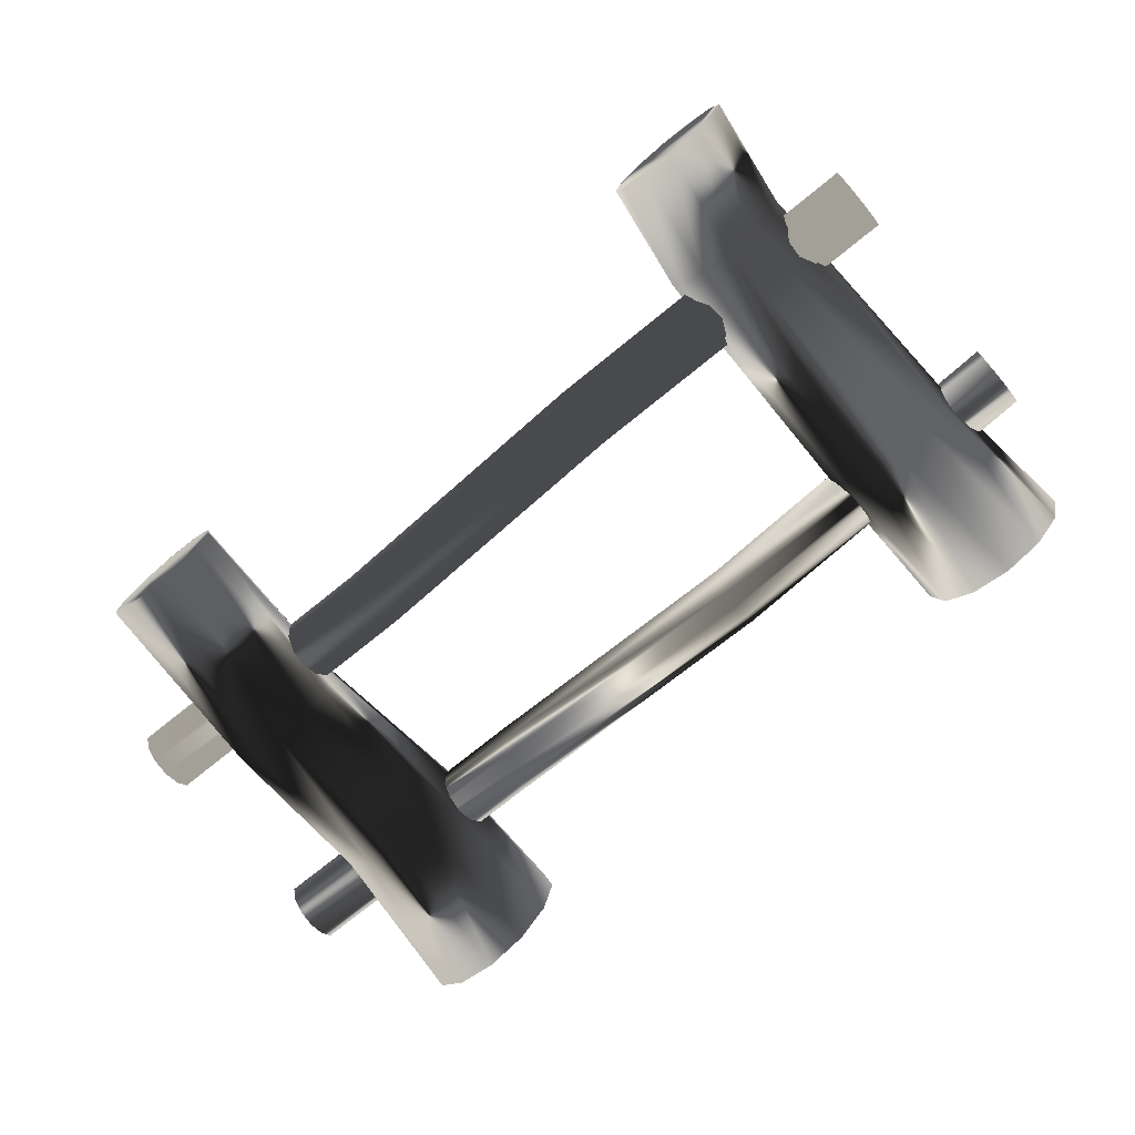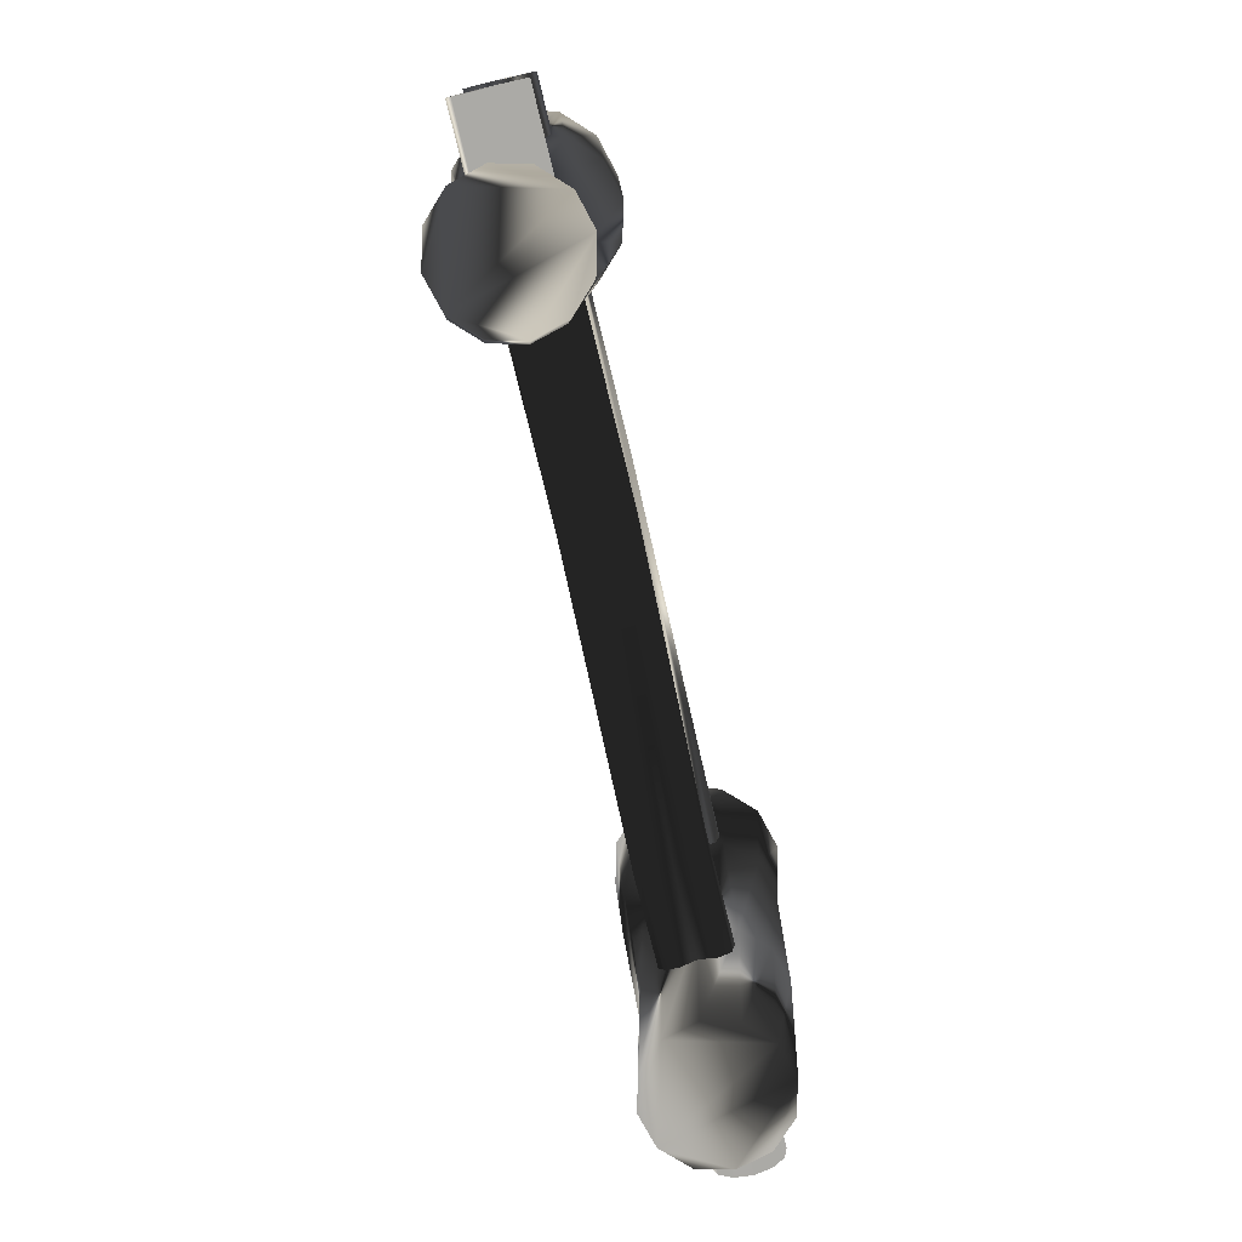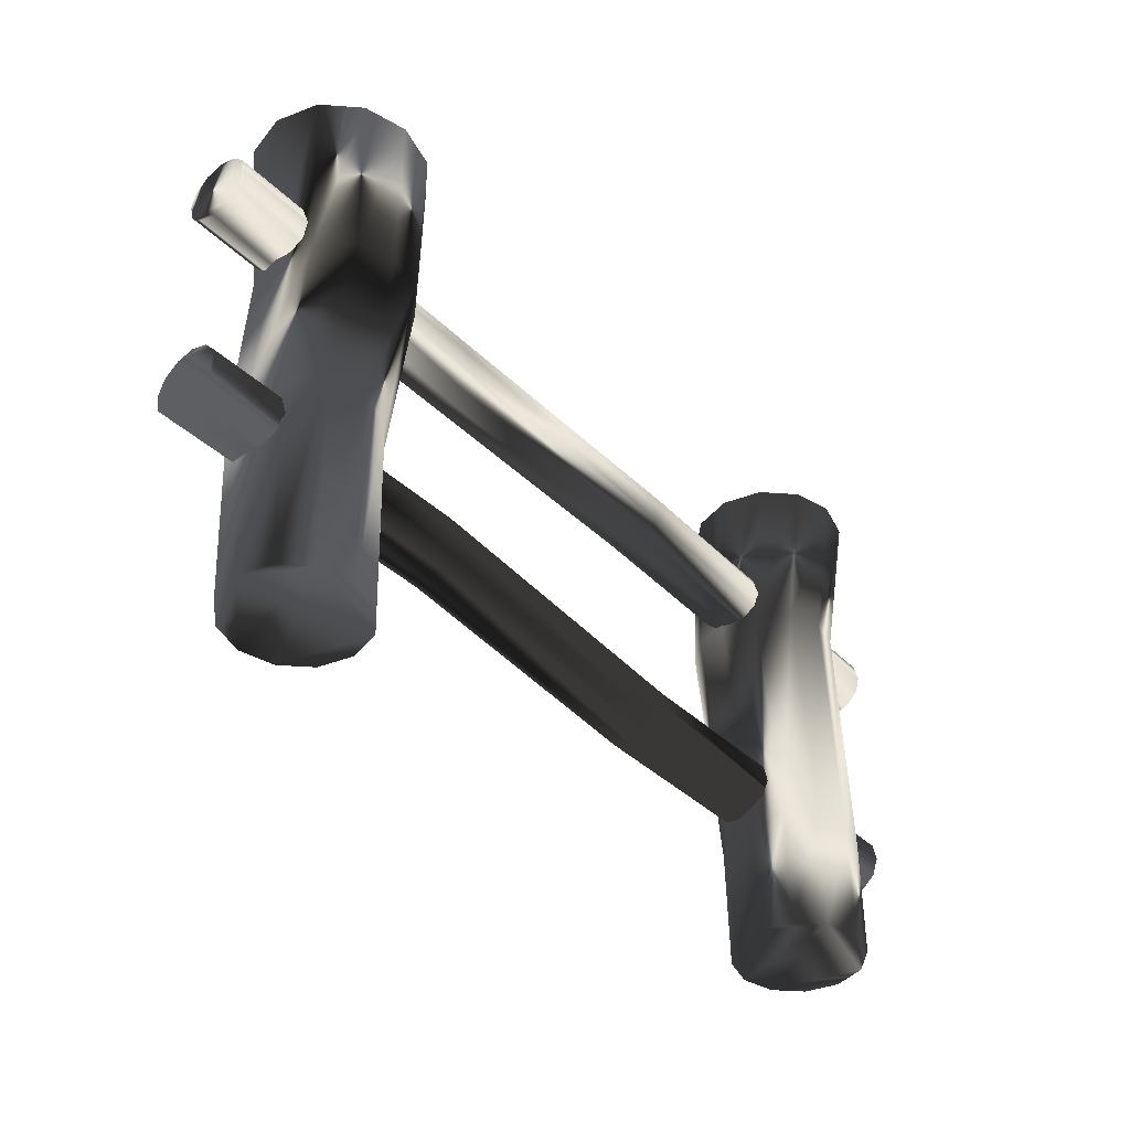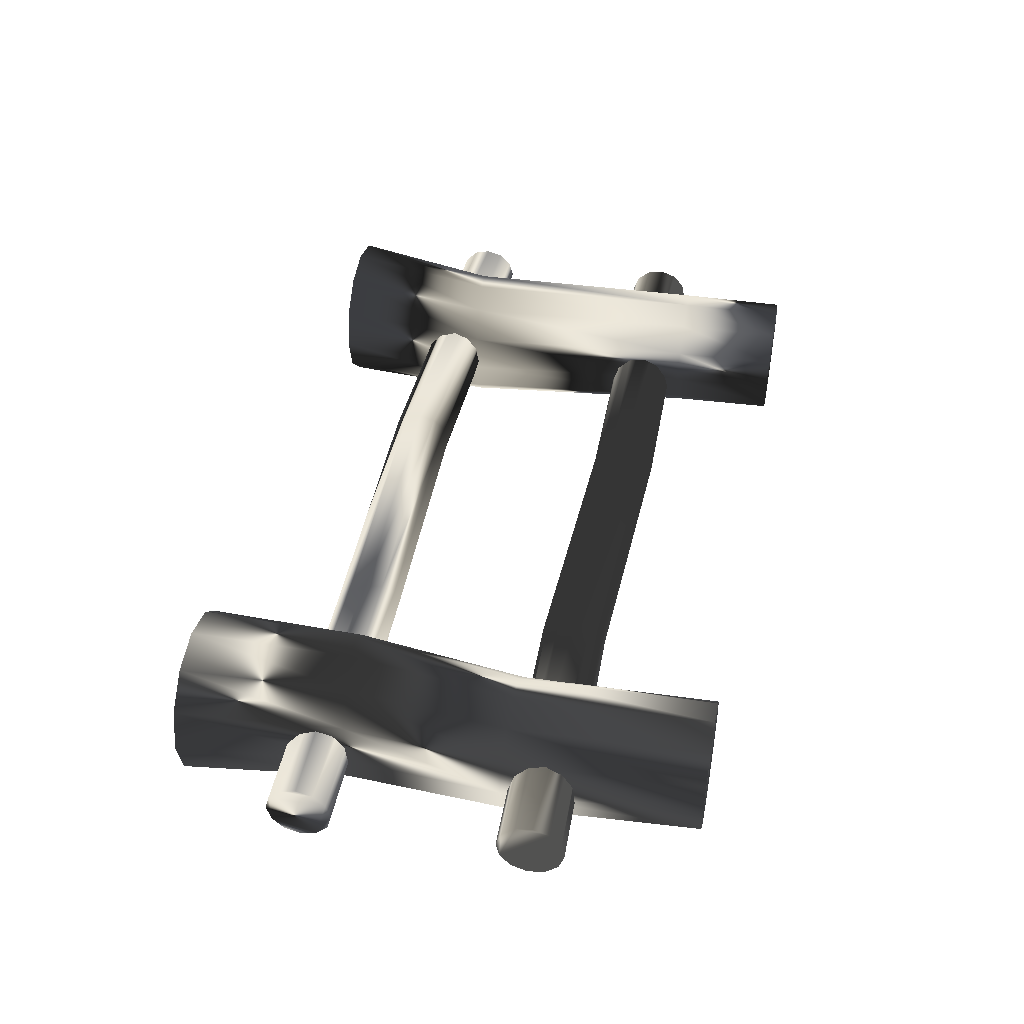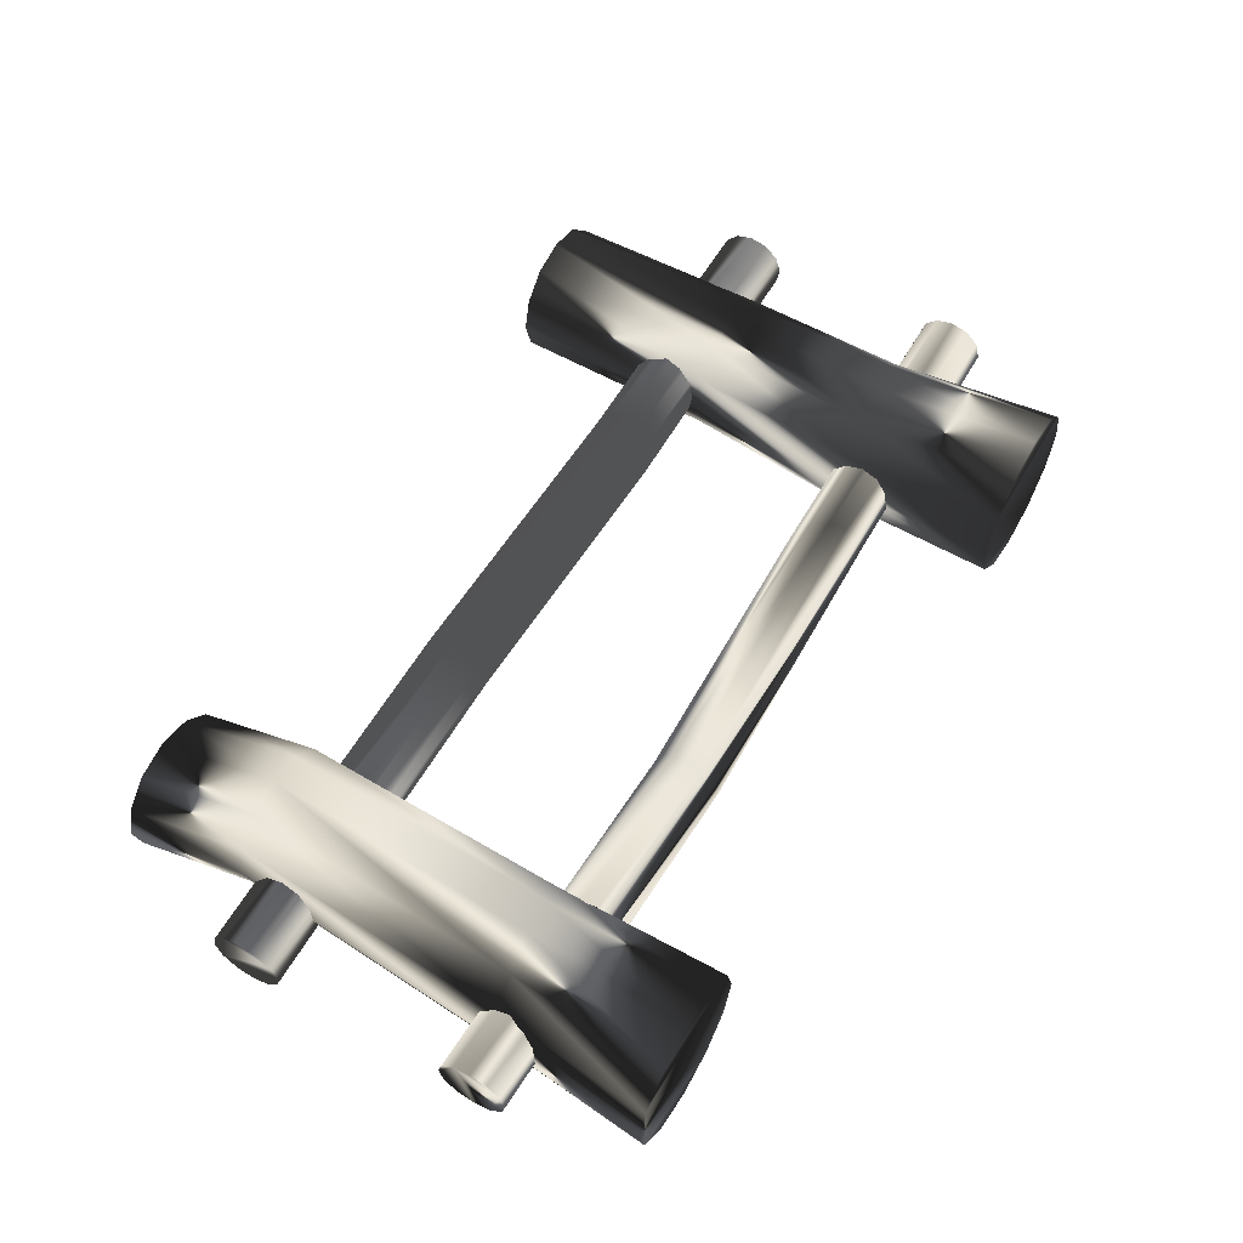
<metadata>
{"format":"obj","ext":"obj","renderer":"f3d","projection":"perspective","resolution":1024,"background":"white","views":[{"elev":-73.7,"azim":39.8,"up":"+Z"},{"elev":-75.9,"azim":103.3,"up":"+Y"},{"elev":-40.5,"azim":-50.0,"up":"+Y"},{"elev":42.9,"azim":-78.9,"up":"+Z"},{"elev":57.9,"azim":120.1,"up":"+Z"}]}
</metadata>
<code>
g fence20
v 75.75 -18.93 -2.59
v 76.12 94.04 -2.581
v 89.56 -18.93 -2.59
v 93.11 94.04 -2.581
v 87.71 -18.93 -9.496
v 90.83 94.04 -11.08
v 82.65 -18.93 -14.55
v 84.61 94.04 -17.29
v 75.75 -18.93 -16.4
v 76.12 94.04 -19.57
v 68.84 -18.93 -14.55
v 67.62 94.04 -17.29
v 63.79 -18.93 -9.496
v 61.41 94.04 -11.08
v 61.94 -18.93 -2.59
v 59.13 94.04 -2.581
v 63.79 -18.93 4.317
v 61.41 94.04 5.914
v 68.84 -18.93 9.372
v 67.62 94.04 12.13
v 75.75 -18.93 11.22
v 76.12 94.04 14.41
v 82.65 -18.93 9.372
v 84.61 94.04 12.13
v 87.71 -18.93 4.317
v 90.83 94.04 5.914
v 86.45 4.366 -0.6574
v 84.58 4.366 -7.631
v 79.48 4.366 -12.74
v 72.5 4.366 -14.6
v 65.53 4.366 -12.74
v 60.42 4.366 -7.631
v 58.55 4.366 -0.6574
v 60.42 4.366 6.316
v 65.53 4.366 11.42
v 72.5 4.366 13.29
v 79.48 4.366 11.42
v 84.58 4.366 6.316
v 89.25 61.63 -4.807
v 87.18 61.42 -12.52
v 81.52 60.83 -18.14
v 73.83 60.03 -20.16
v 66.16 59.23 -18.07
v 60.57 58.64 -12.45
v 58.53 58.43 -4.789
v 60.57 58.64 2.865
v 66.16 59.23 8.485
v 73.83 60.03 10.57
v 81.52 60.83 8.531
v 87.18 61.42 2.904
v 99.73 63.56 -2.962
v -96.32 63.56 -2.962
v 99.73 70.55 -2.962
v -96.32 70.55 -2.962
v 99.73 69.61 -6.458
v -96.32 69.61 -6.458
v 99.73 67.05 -9.017
v -96.32 67.05 -9.017
v 99.73 63.56 -9.954
v -96.32 63.56 -9.954
v 99.73 60.06 -9.017
v -96.32 60.06 -9.017
v 99.73 57.5 -6.458
v -96.32 57.5 -6.458
v 99.73 56.56 -2.962
v -96.32 56.56 -2.962
v 99.73 57.5 0.5344
v -96.32 57.5 0.5344
v 99.73 60.06 3.094
v -96.32 60.06 3.094
v 99.73 63.56 4.03
v -96.32 63.56 4.03
v 99.73 67.05 3.094
v -96.32 67.05 3.094
v 99.73 69.61 0.5344
v -96.32 69.61 0.5344
v 25.91 72.95 -3.451
v 25.91 72.02 -6.947
v 25.91 69.46 -9.506
v 25.91 65.96 -10.44
v 25.91 62.46 -9.506
v 25.91 59.91 -6.947
v 25.91 58.97 -3.451
v 25.91 59.91 0.04541
v 25.91 62.46 2.605
v 25.91 65.96 3.541
v 25.91 69.46 2.605
v 25.91 72.02 0.04541
v -38.9 71.33 -2.962
v -38.53 70.39 -6.458
v -37.51 67.83 -9.017
v -36.12 64.34 -9.954
v -34.73 60.84 -9.017
v -33.72 58.28 -6.458
v -33.34 57.34 -2.962
v -33.72 58.28 0.5344
v -34.73 60.84 3.094
v -36.12 64.34 4.03
v -37.51 67.83 3.094
v -38.53 70.39 0.5344
v 99.73 14.6 -3.384
v -96.32 14.6 -3.384
v 99.73 14.05 3.747
v -96.32 14.05 3.747
v 99.73 17.69 3.066
v -96.32 17.69 3.066
v 99.73 20.5 0.6565
v -96.32 20.5 0.6565
v 99.73 21.73 -2.836
v -96.32 21.73 -2.836
v 99.73 21.05 -6.475
v -96.32 21.05 -6.475
v 99.73 18.64 -9.286
v -96.32 18.64 -9.286
v 99.73 15.15 -10.52
v -96.32 15.15 -10.52
v 99.73 11.51 -9.834
v -96.32 11.51 -9.834
v 99.73 8.701 -7.425
v -96.32 8.701 -7.425
v 99.73 7.471 -3.933
v -96.32 7.471 -3.933
v 99.73 8.152 -0.2939
v -96.32 8.152 -0.2939
v 99.73 10.56 2.517
v -96.32 10.56 2.517
v 25.91 13.12 3.195
v 25.91 16.76 2.514
v 25.91 19.57 0.1049
v 25.91 20.8 -3.387
v 25.91 20.12 -7.026
v 25.91 17.71 -9.837
v 25.91 14.22 -11.07
v 25.91 10.58 -10.39
v 25.91 7.767 -7.977
v 25.91 6.537 -4.485
v 25.91 7.219 -0.8455
v 25.91 9.628 1.965
v -38.9 15.17 4.632
v -38.53 18.81 3.951
v -37.51 21.62 1.542
v -36.12 22.85 -1.95
v -34.73 22.17 -5.589
v -33.72 19.76 -8.4
v -33.34 16.26 -9.63
v -33.72 12.63 -8.949
v -34.73 9.815 -6.54
v -36.12 8.585 -3.048
v -37.51 9.266 0.5914
v -38.53 11.68 3.402
v -67.46 -18.93 -2.725
v -67.54 94.04 -2.591
v -53.7 -18.93 -2.725
v -49.94 94.04 -2.591
v -55.55 -18.93 -9.602
v -52.3 94.04 -11.39
v -60.58 -18.93 -14.64
v -58.74 94.04 -17.84
v -67.46 -18.93 -16.48
v -67.54 94.04 -20.19
v -74.33 -18.93 -14.64
v -76.35 94.04 -17.84
v -79.37 -18.93 -9.602
v -82.79 94.04 -11.39
v -81.21 -18.93 -2.725
v -85.15 94.04 -2.591
v -79.37 -18.93 4.151
v -82.79 94.04 6.211
v -74.33 -18.93 9.185
v -76.35 94.04 12.65
v -67.46 -18.93 11.03
v -67.54 94.04 15.01
v -60.58 -18.93 9.185
v -58.74 94.04 12.65
v -55.55 -18.93 4.151
v -52.3 94.04 6.211
v -54.13 23.61 -3.706
v -56.04 23.61 -10.86
v -61.28 23.61 -16.09
v -68.43 23.61 -18
v -75.58 23.61 -16.09
v -80.81 23.61 -10.86
v -82.72 23.61 -3.706
v -80.81 23.61 3.443
v -75.58 23.61 8.677
v -68.43 23.61 10.59
v -61.28 23.61 8.677
v -56.04 23.61 3.443
v -50.07 60.96 -2.658
v -52.18 60.74 -10.49
v -57.94 60.16 -16.2
v -65.76 59.35 -18.26
v -73.54 58.55 -16.14
v -79.22 57.97 -10.43
v -81.29 57.75 -2.663
v -79.22 57.97 5.106
v -73.54 58.55 10.82
v -65.76 59.35 12.94
v -57.94 60.16 10.89
v -52.18 60.74 5.176
f 40 39 27
f 28 27 3
f 5 7 29
f 42 41 29
f 8 6 40
f 9 11 31
f 44 43 31
f 30 29 7
f 13 15 33
f 46 45 33
f 43 42 30
f 17 19 35
f 48 47 35
f 32 31 11
f 21 23 37
f 50 49 37
f 45 44 32
f 25 3 27
f 28 29 41
f 34 33 15
f 12 10 42
f 16 14 44
f 47 46 34
f 20 18 46
f 24 22 48
f 36 35 19
f 4 26 50
f 6 4 39
f 49 48 36
f 10 8 41
f 14 12 43
f 38 37 23
f 18 16 45
f 22 20 47
f 39 50 38
f 26 24 49
f 3 25 7
f 7 25 19
f 21 19 25
f 13 11 9
f 15 13 9
f 19 17 15
f 18 20 24
f 20 22 24
f 16 18 12
f 12 18 26
f 8 10 12
f 26 4 6
f 90 89 77
f 78 77 53
f 55 57 79
f 92 91 79
f 58 56 90
f 59 61 81
f 94 93 81
f 80 79 57
f 63 65 83
f 96 95 83
f 93 92 80
f 67 69 85
f 98 97 85
f 82 81 61
f 71 73 87
f 100 99 87
f 95 94 82
f 75 53 77
f 78 79 91
f 84 83 65
f 62 60 92
f 66 64 94
f 97 96 84
f 70 68 96
f 74 72 98
f 86 85 69
f 54 76 100
f 56 54 89
f 99 98 86
f 60 58 91
f 64 62 93
f 88 87 73
f 68 66 95
f 72 70 97
f 89 100 88
f 76 74 99
f 53 75 57
f 57 75 69
f 71 69 75
f 63 61 59
f 65 63 59
f 69 67 65
f 68 70 74
f 70 72 74
f 66 68 62
f 62 68 76
f 58 60 62
f 76 54 56
f 140 139 127
f 128 127 103
f 105 107 129
f 142 141 129
f 108 106 140
f 109 111 131
f 144 143 131
f 130 129 107
f 113 115 133
f 146 145 133
f 143 142 130
f 117 119 135
f 148 147 135
f 132 131 111
f 121 123 137
f 150 149 137
f 145 144 132
f 125 103 127
f 128 129 141
f 134 133 115
f 112 110 142
f 116 114 144
f 147 146 134
f 120 118 146
f 124 122 148
f 136 135 119
f 104 126 150
f 106 104 139
f 149 148 136
f 110 108 141
f 114 112 143
f 138 137 123
f 118 116 145
f 122 120 147
f 139 150 138
f 126 124 149
f 103 125 107
f 107 125 119
f 121 119 125
f 113 111 109
f 115 113 109
f 119 117 115
f 118 120 124
f 120 122 124
f 116 118 112
f 112 118 126
f 108 110 112
f 126 104 106
f 190 189 177
f 178 177 153
f 155 157 179
f 192 191 179
f 158 156 190
f 159 161 181
f 194 193 181
f 180 179 157
f 163 165 183
f 196 195 183
f 193 192 180
f 167 169 185
f 198 197 185
f 182 181 161
f 171 173 187
f 200 199 187
f 195 194 182
f 175 153 177
f 178 179 191
f 184 183 165
f 162 160 192
f 166 164 194
f 197 196 184
f 170 168 196
f 174 172 198
f 186 185 169
f 154 176 200
f 156 154 189
f 199 198 186
f 160 158 191
f 164 162 193
f 188 187 173
f 168 166 195
f 172 170 197
f 189 200 188
f 176 174 199
f 153 175 157
f 157 175 169
f 171 169 175
f 163 161 159
f 165 163 159
f 169 167 165
f 168 170 174
f 170 172 174
f 166 168 162
f 162 168 176
f 158 160 162
f 176 154 156
f 28 40 27
f 5 28 3
f 28 5 29
f 30 42 29
f 41 8 40
f 30 9 31
f 32 44 31
f 9 30 7
f 32 13 33
f 34 46 33
f 31 43 30
f 34 17 35
f 36 48 35
f 13 32 11
f 36 21 37
f 38 50 37
f 33 45 32
f 38 25 27
f 40 28 41
f 17 34 15
f 43 12 42
f 45 16 44
f 35 47 34
f 47 20 46
f 49 24 48
f 21 36 19
f 39 4 50
f 40 6 39
f 37 49 36
f 42 10 41
f 44 14 43
f 25 38 23
f 46 18 45
f 48 22 47
f 27 39 38
f 50 26 49
f 5 3 7
f 9 7 19
f 23 21 25
f 19 15 9
f 26 18 24
f 14 16 12
f 6 12 26
f 6 8 12
f 78 90 77
f 55 78 53
f 78 55 79
f 80 92 79
f 91 58 90
f 80 59 81
f 82 94 81
f 59 80 57
f 82 63 83
f 84 96 83
f 81 93 80
f 84 67 85
f 86 98 85
f 63 82 61
f 86 71 87
f 88 100 87
f 83 95 82
f 88 75 77
f 90 78 91
f 67 84 65
f 93 62 92
f 95 66 94
f 85 97 84
f 97 70 96
f 99 74 98
f 71 86 69
f 89 54 100
f 90 56 89
f 87 99 86
f 92 60 91
f 94 64 93
f 75 88 73
f 96 68 95
f 98 72 97
f 77 89 88
f 100 76 99
f 55 53 57
f 59 57 69
f 73 71 75
f 69 65 59
f 76 68 74
f 64 66 62
f 56 62 76
f 56 58 62
f 128 140 127
f 105 128 103
f 128 105 129
f 130 142 129
f 141 108 140
f 130 109 131
f 132 144 131
f 109 130 107
f 132 113 133
f 134 146 133
f 131 143 130
f 134 117 135
f 136 148 135
f 113 132 111
f 136 121 137
f 138 150 137
f 133 145 132
f 138 125 127
f 140 128 141
f 117 134 115
f 143 112 142
f 145 116 144
f 135 147 134
f 147 120 146
f 149 124 148
f 121 136 119
f 139 104 150
f 140 106 139
f 137 149 136
f 142 110 141
f 144 114 143
f 125 138 123
f 146 118 145
f 148 122 147
f 127 139 138
f 150 126 149
f 105 103 107
f 109 107 119
f 123 121 125
f 119 115 109
f 126 118 124
f 114 116 112
f 106 112 126
f 106 108 112
f 178 190 177
f 155 178 153
f 178 155 179
f 180 192 179
f 191 158 190
f 180 159 181
f 182 194 181
f 159 180 157
f 182 163 183
f 184 196 183
f 181 193 180
f 184 167 185
f 186 198 185
f 163 182 161
f 186 171 187
f 188 200 187
f 183 195 182
f 188 175 177
f 190 178 191
f 167 184 165
f 193 162 192
f 195 166 194
f 185 197 184
f 197 170 196
f 199 174 198
f 171 186 169
f 189 154 200
f 190 156 189
f 187 199 186
f 192 160 191
f 194 164 193
f 175 188 173
f 196 168 195
f 198 172 197
f 177 189 188
f 200 176 199
f 155 153 157
f 159 157 169
f 173 171 175
f 169 165 159
f 176 168 174
f 164 166 162
f 156 162 176
f 156 158 162

</code>
